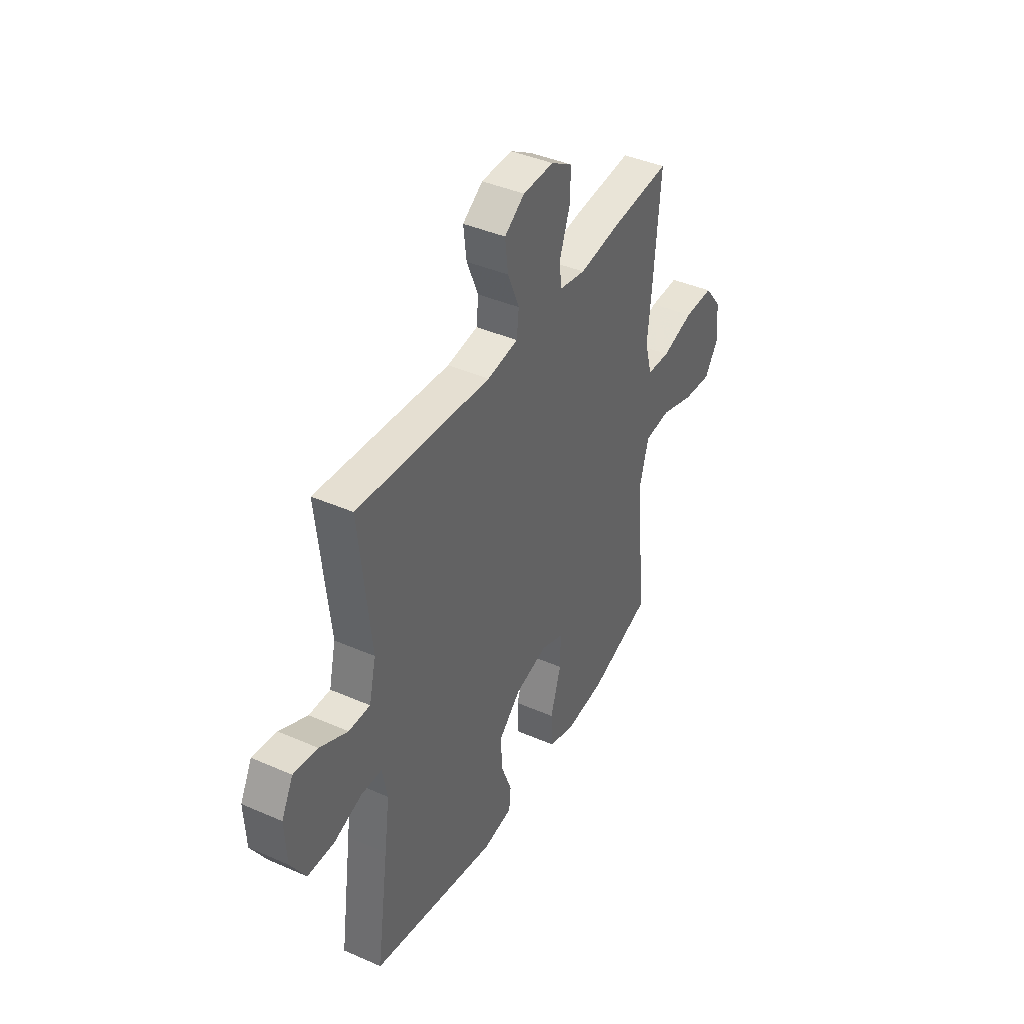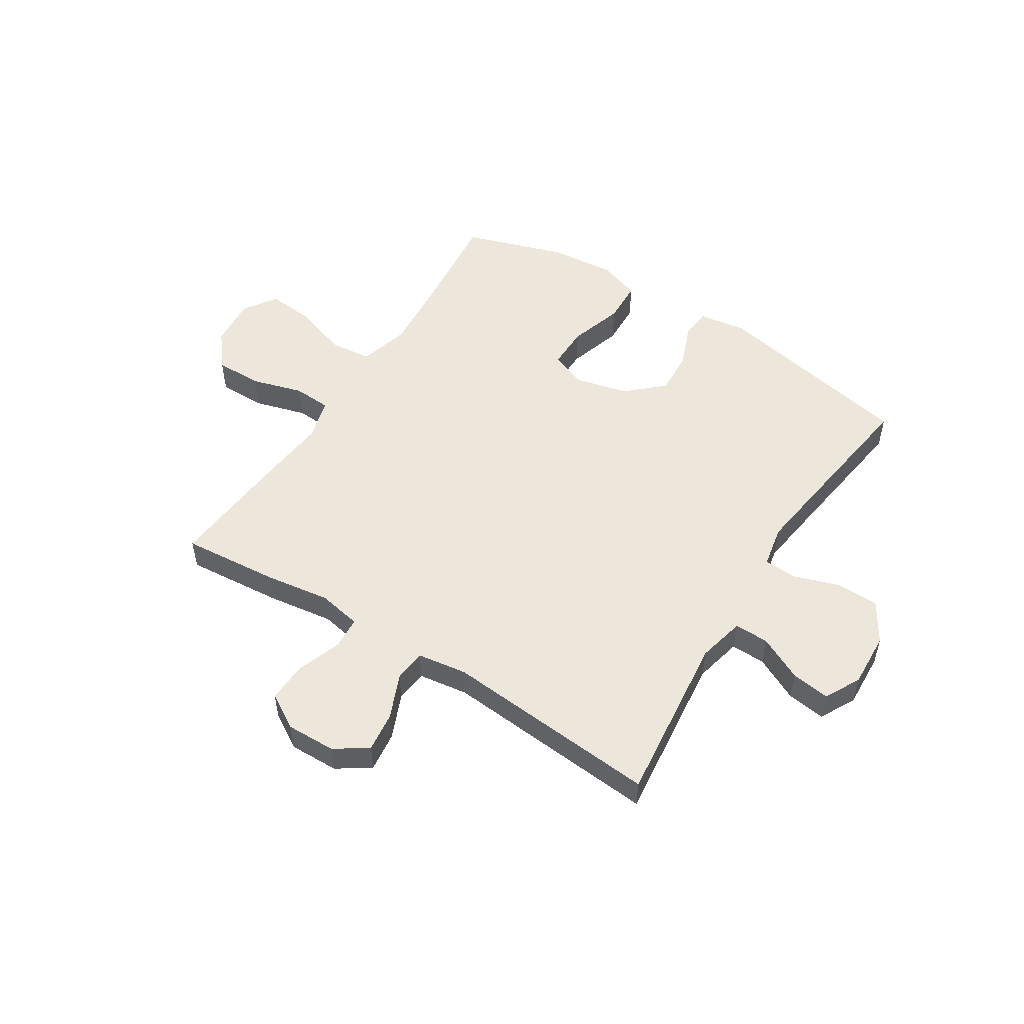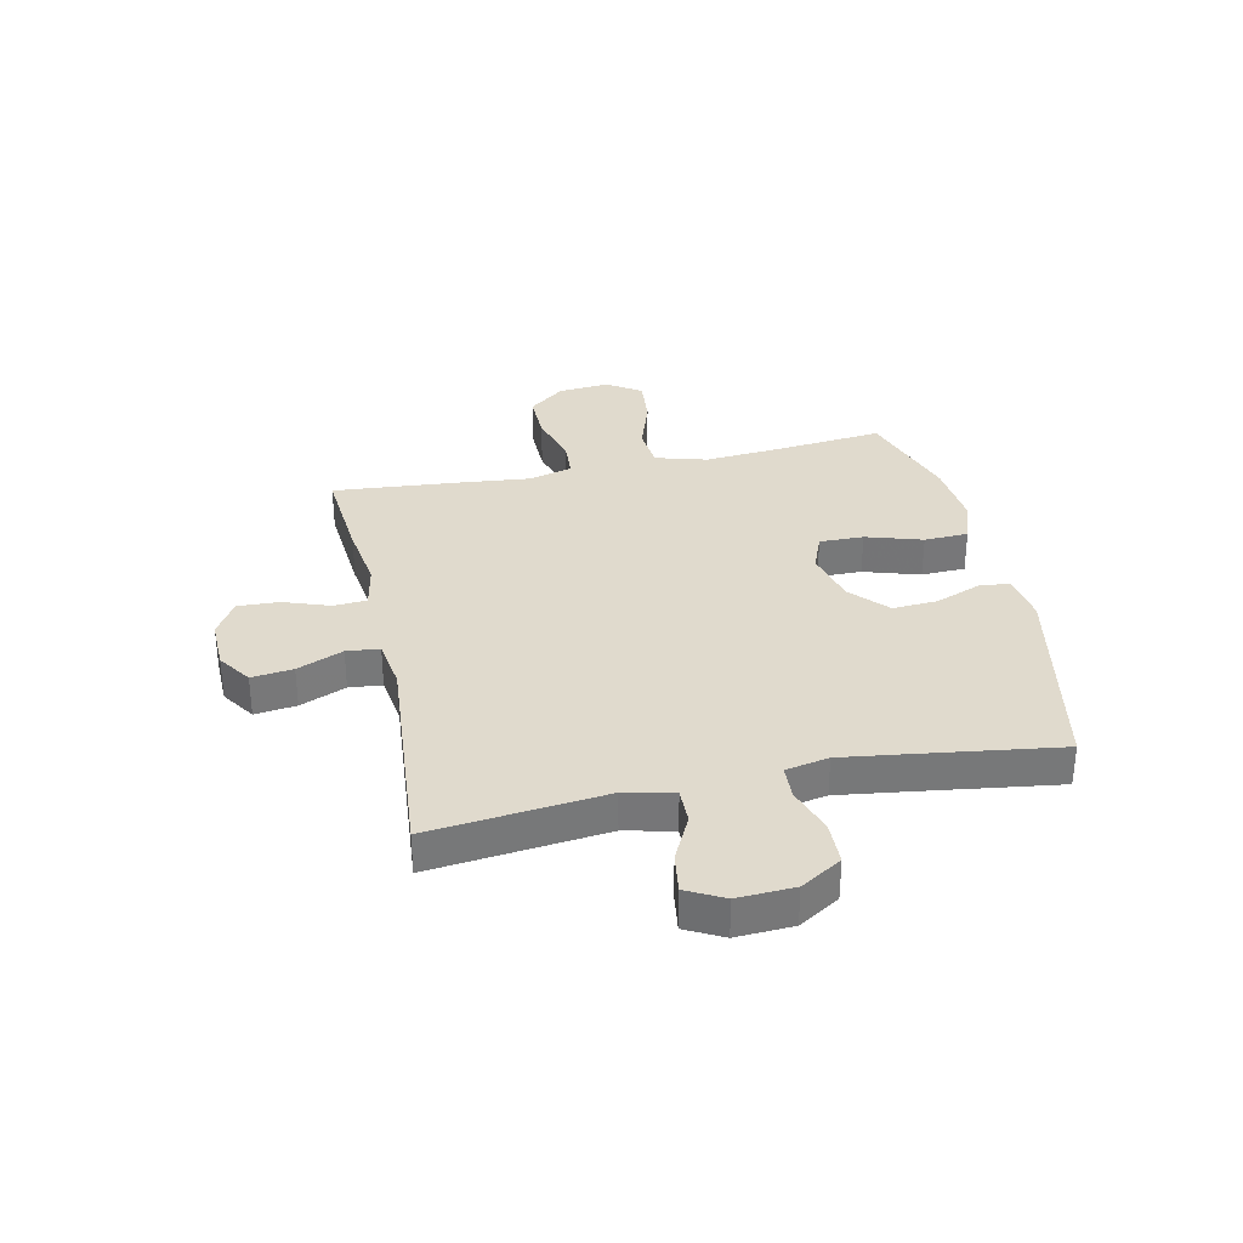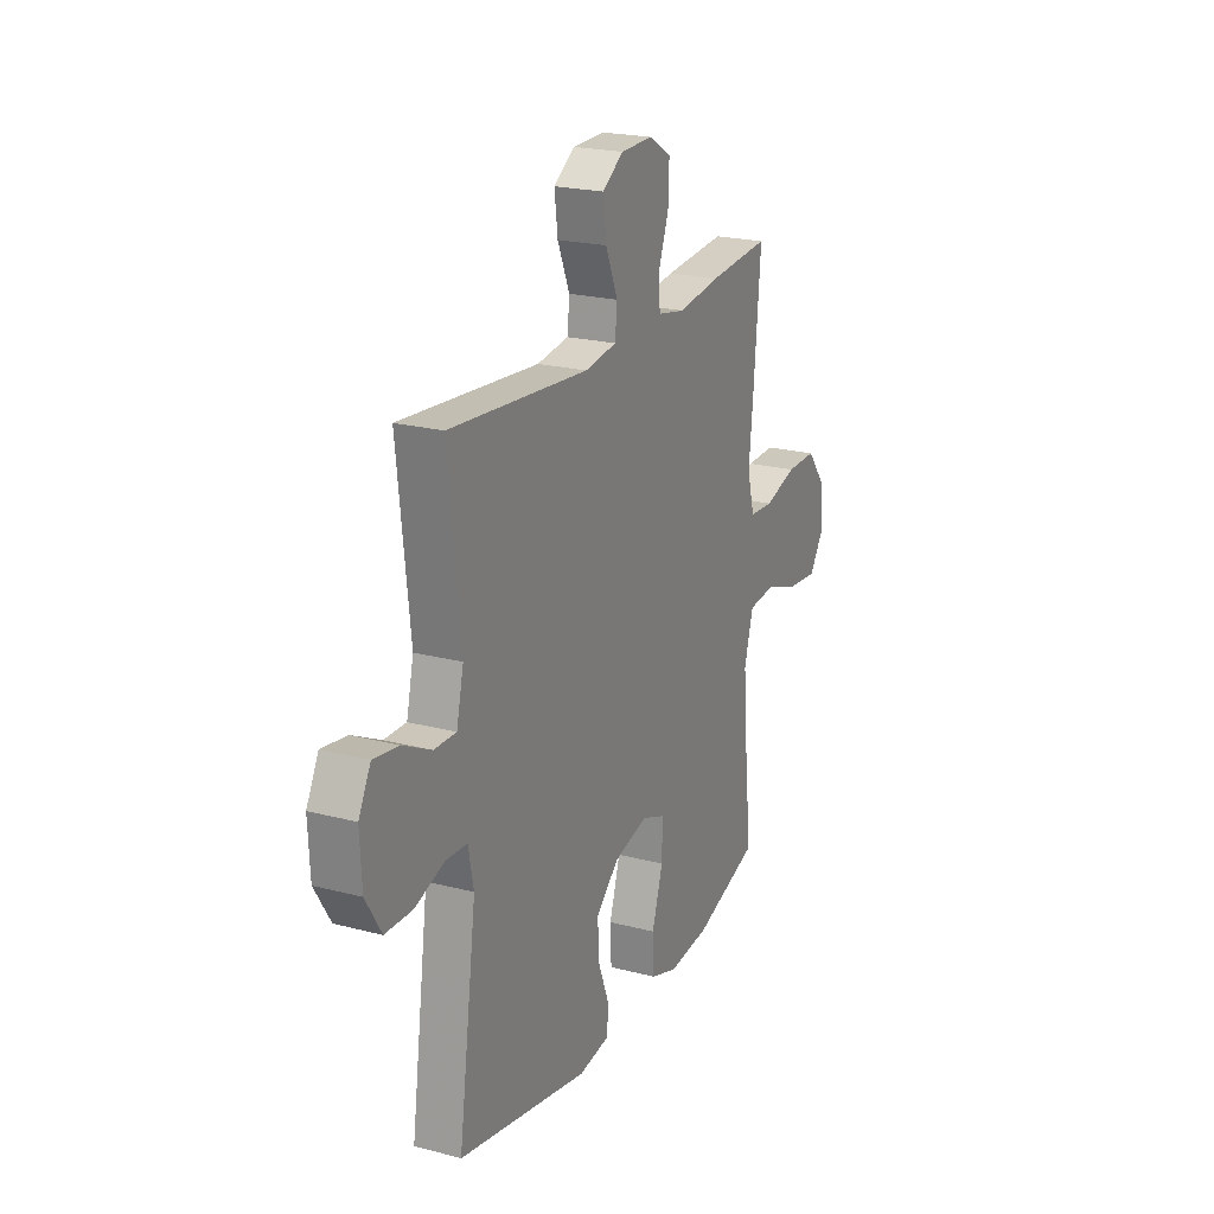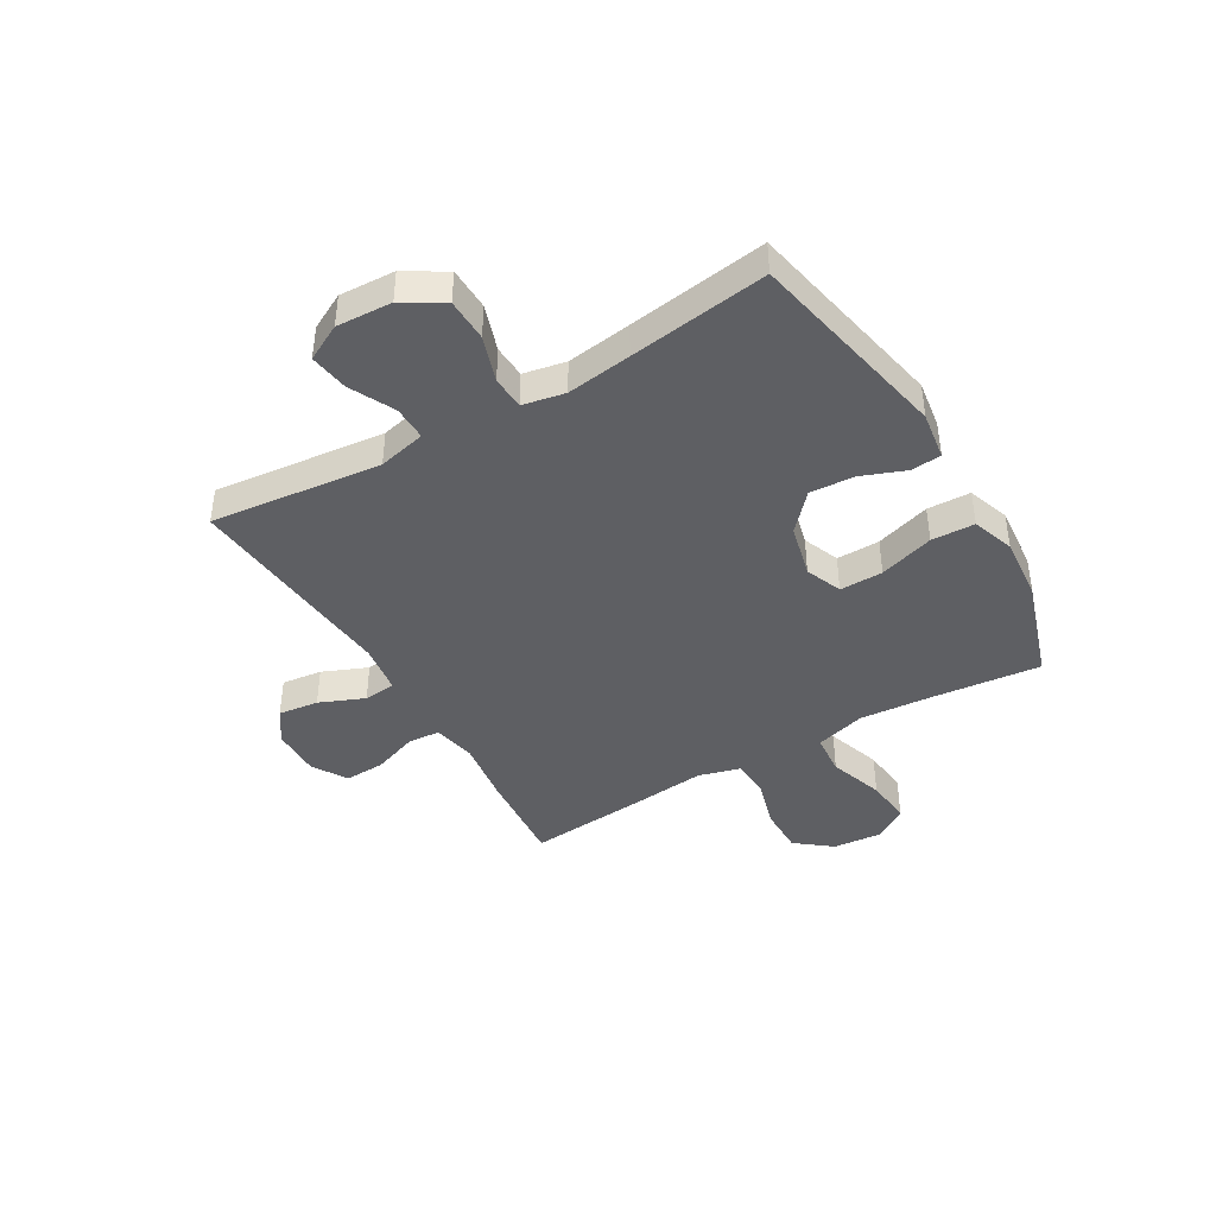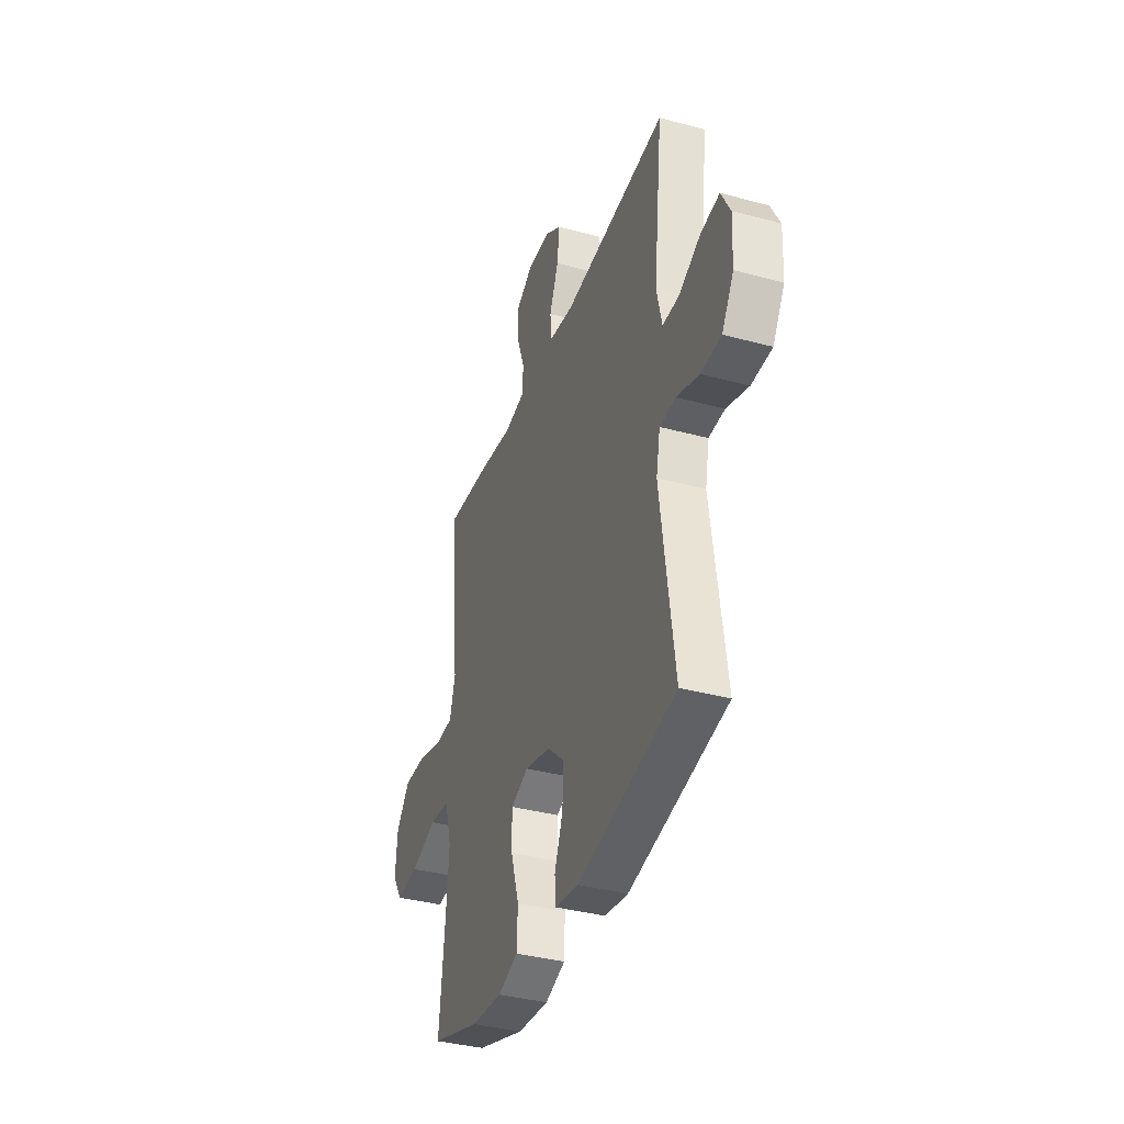
<metadata>
{"format":"obj","ext":"obj","renderer":"f3d","projection":"perspective","resolution":1024,"background":"white","views":[{"elev":40.9,"azim":118.1,"up":"+Z"},{"elev":52.2,"azim":32.3,"up":"+Y"},{"elev":33.0,"azim":77.8,"up":"+Y"},{"elev":21.6,"azim":114.8,"up":"+Z"},{"elev":-41.9,"azim":120.5,"up":"+Y"},{"elev":-37.1,"azim":70.8,"up":"+Z"}]}
</metadata>
<code>
v 0.5 0.07 -0.5
v 0.132 0.07 -0.574
v 0.045 0.07 -0.561
v 0.04 0.07 -0.507
v 0.071 0.07 -0.427
v 0.076 0.07 -0.347
v 0.011 0.07 -0.288
v -0.085 0.07 -0.264
v -0.151 0.07 -0.29
v -0.15 0.07 -0.368
v -0.119 0.07 -0.467
v -0.122 0.07 -0.545
v -0.198 0.07 -0.571
v -0.316 0.07 -0.56
v -0.5 0.07 -0.5
v -0.48 0.07 -0.31
v -0.469 0.07 -0.173
v -0.495 0.07 -0.082
v -0.571 0.07 -0.075
v -0.67 0.07 -0.108
v -0.755 0.07 -0.116
v -0.795 0.07 -0.056
v -0.787 0.07 0.034
v -0.736 0.07 0.098
v -0.65 0.07 0.097
v -0.557 0.07 0.07
v -0.489 0.07 0.074
v -0.468 0.07 0.15
v -0.48 0.07 0.267
v -0.5 0.07 0.5
v -0.325 0.07 0.485
v -0.206 0.07 0.468
v -0.128 0.07 0.483
v -0.124 0.07 0.542
v -0.153 0.07 0.623
v -0.156 0.07 0.696
v -0.093 0.07 0.734
v -0.003 0.07 0.732
v 0.056 0.07 0.692
v 0.047 0.07 0.619
v 0.013 0.07 0.538
v 0.019 0.07 0.48
v 0.109 0.07 0.467
v 0.5 0.07 0.5
v 0.466 0.07 0.192
v 0.486 0.07 0.106
v 0.548 0.07 0.107
v 0.629 0.07 0.147
v 0.699 0.07 0.157
v 0.733 0.07 0.092
v 0.728 0.07 -0.008
v 0.684 0.07 -0.08
v 0.607 0.07 -0.082
v 0.524 0.07 -0.054
v 0.464 0.07 -0.057
v 0.449 0.07 -0.133
v 0.465 0.07 -0.25
v 0.5 0 -0.5
v 0.132 0 -0.574
v 0.045 0 -0.561
v 0.04 0 -0.507
v 0.071 0 -0.427
v 0.076 0 -0.347
v 0.011 0 -0.288
v -0.085 0 -0.264
v -0.151 0 -0.29
v -0.15 0 -0.368
v -0.119 0 -0.467
v -0.122 0 -0.545
v -0.198 0 -0.571
v -0.316 0 -0.56
v -0.5 0 -0.5
v -0.48 0 -0.31
v -0.469 0 -0.173
v -0.495 0 -0.082
v -0.571 0 -0.075
v -0.67 0 -0.108
v -0.755 0 -0.116
v -0.795 0 -0.056
v -0.787 0 0.034
v -0.736 0 0.098
v -0.65 0 0.097
v -0.557 0 0.07
v -0.489 0 0.074
v -0.468 0 0.15
v -0.48 0 0.267
v -0.5 0 0.5
v -0.325 0 0.485
v -0.206 0 0.468
v -0.128 0 0.483
v -0.124 0 0.542
v -0.153 0 0.623
v -0.156 0 0.696
v -0.093 0 0.734
v -0.003 0 0.732
v 0.056 0 0.692
v 0.047 0 0.619
v 0.013 0 0.538
v 0.019 0 0.48
v 0.109 0 0.467
v 0.5 0 0.5
v 0.466 0 0.192
v 0.486 0 0.106
v 0.548 0 0.107
v 0.629 0 0.147
v 0.699 0 0.157
v 0.733 0 0.092
v 0.728 0 -0.008
v 0.684 0 -0.08
v 0.607 0 -0.082
v 0.524 0 -0.054
v 0.464 0 -0.057
v 0.449 0 -0.133
v 0.465 0 -0.25
f 51 52 53 54
f 51 54 55
f 50 51 55
f 47 48 49 50
f 46 47 50 55
f 45 46 55 56
f 43 44 45
f 42 43 45 56
f 38 39 40 41
f 36 37 38 41
f 34 35 36 41
f 33 34 41 42
f 32 33 42 56
f 28 29 30 31
f 27 28 31 32
f 23 24 25 26
f 23 26 27
f 22 23 27
f 19 20 21 22
f 19 22 27
f 18 19 27 32
f 13 14 15 16
f 13 16 17
f 10 11 12 13
f 9 10 13 17
f 8 9 17 18
f 2 3 4 5
f 57 1 2 5
f 57 5 6
f 56 57 6 7
f 18 32 56
f 7 8 18 56
f 111 110 109 108
f 112 111 108
f 112 108 107
f 107 106 105 104
f 112 107 104 103
f 113 112 103 102
f 102 101 100
f 113 102 100 99
f 98 97 96 95
f 98 95 94 93
f 98 93 92 91
f 99 98 91 90
f 113 99 90 89
f 88 87 86 85
f 89 88 85 84
f 83 82 81 80
f 84 83 80
f 84 80 79
f 79 78 77 76
f 84 79 76
f 89 84 76 75
f 73 72 71 70
f 74 73 70
f 70 69 68 67
f 74 70 67 66
f 75 74 66 65
f 62 61 60 59
f 62 59 58 114
f 63 62 114
f 64 63 114 113
f 113 89 75
f 113 75 65 64
f 1 58 59 2
f 2 59 60 3
f 3 60 61 4
f 4 61 62 5
f 5 62 63 6
f 6 63 64 7
f 7 64 65 8
f 8 65 66 9
f 9 66 67 10
f 10 67 68 11
f 11 68 69 12
f 12 69 70 13
f 13 70 71 14
f 14 71 72 15
f 15 72 73 16
f 16 73 74 17
f 17 74 75 18
f 18 75 76 19
f 19 76 77 20
f 20 77 78 21
f 21 78 79 22
f 22 79 80 23
f 23 80 81 24
f 24 81 82 25
f 25 82 83 26
f 26 83 84 27
f 27 84 85 28
f 28 85 86 29
f 29 86 87 30
f 30 87 88 31
f 31 88 89 32
f 32 89 90 33
f 33 90 91 34
f 34 91 92 35
f 35 92 93 36
f 36 93 94 37
f 37 94 95 38
f 38 95 96 39
f 39 96 97 40
f 40 97 98 41
f 41 98 99 42
f 42 99 100 43
f 43 100 101 44
f 44 101 102 45
f 45 102 103 46
f 46 103 104 47
f 47 104 105 48
f 48 105 106 49
f 49 106 107 50
f 50 107 108 51
f 51 108 109 52
f 52 109 110 53
f 53 110 111 54
f 54 111 112 55
f 55 112 113 56
f 56 113 114 57
f 57 114 58 1

</code>
